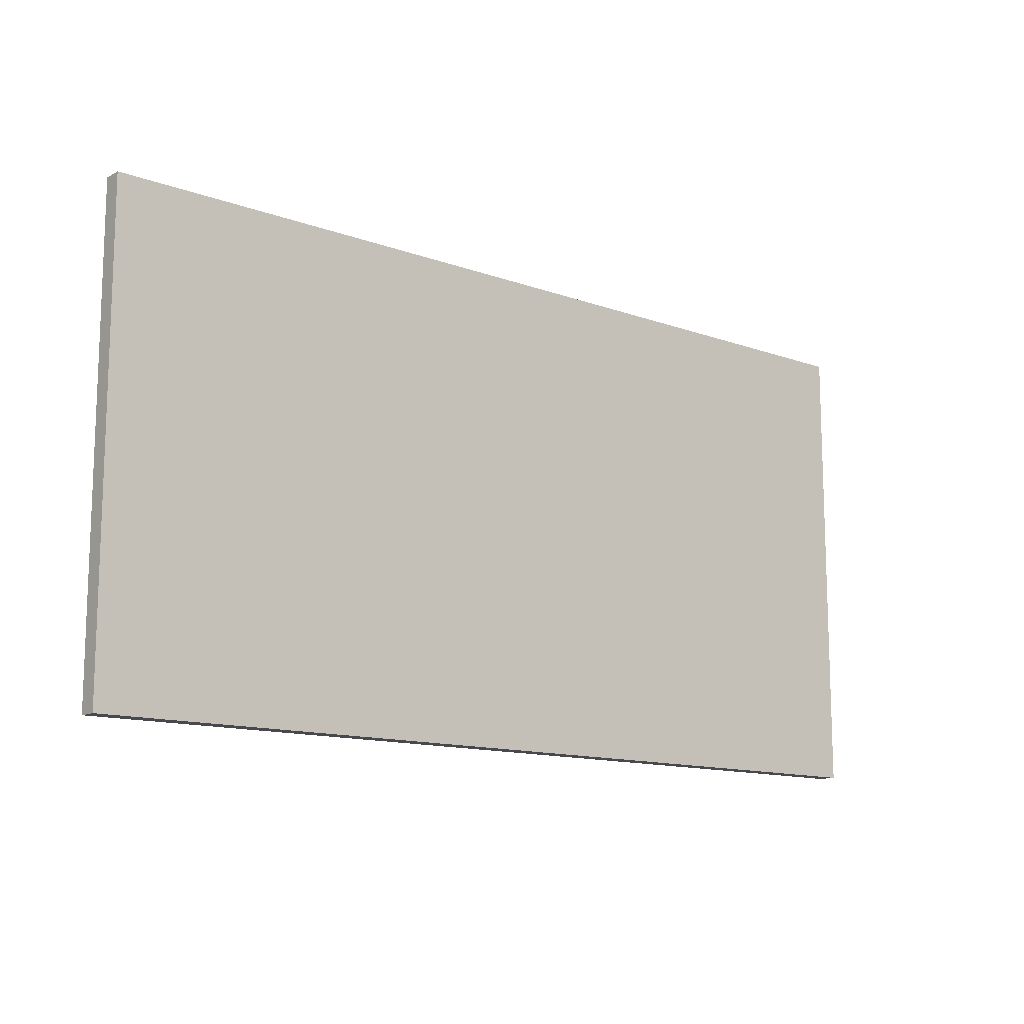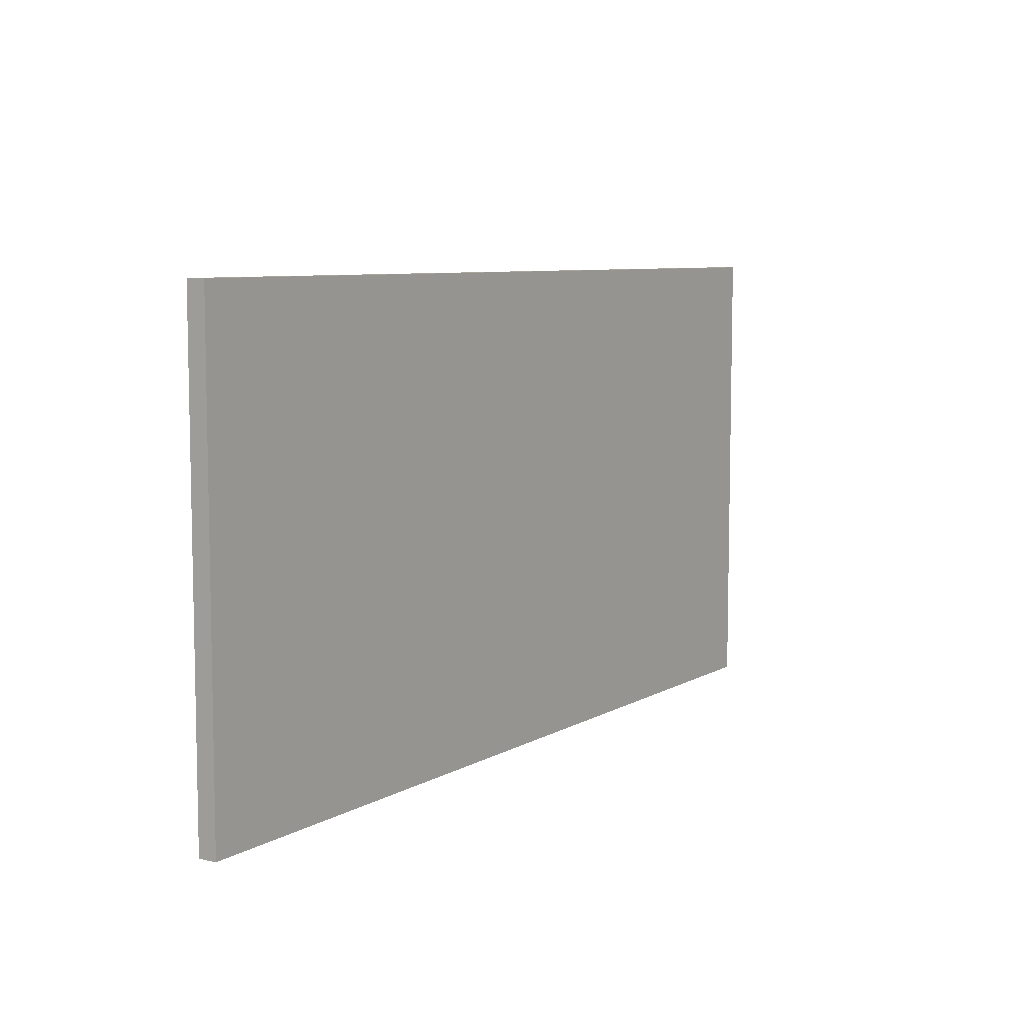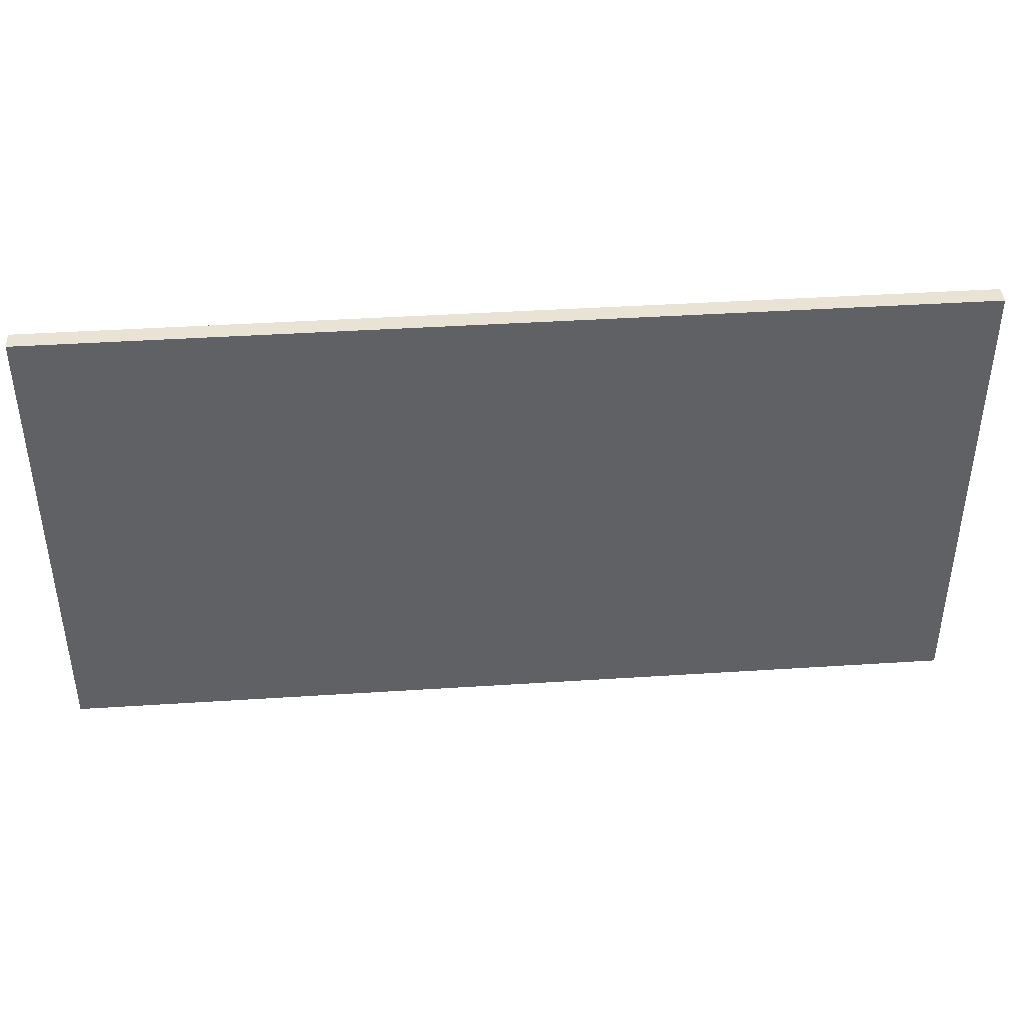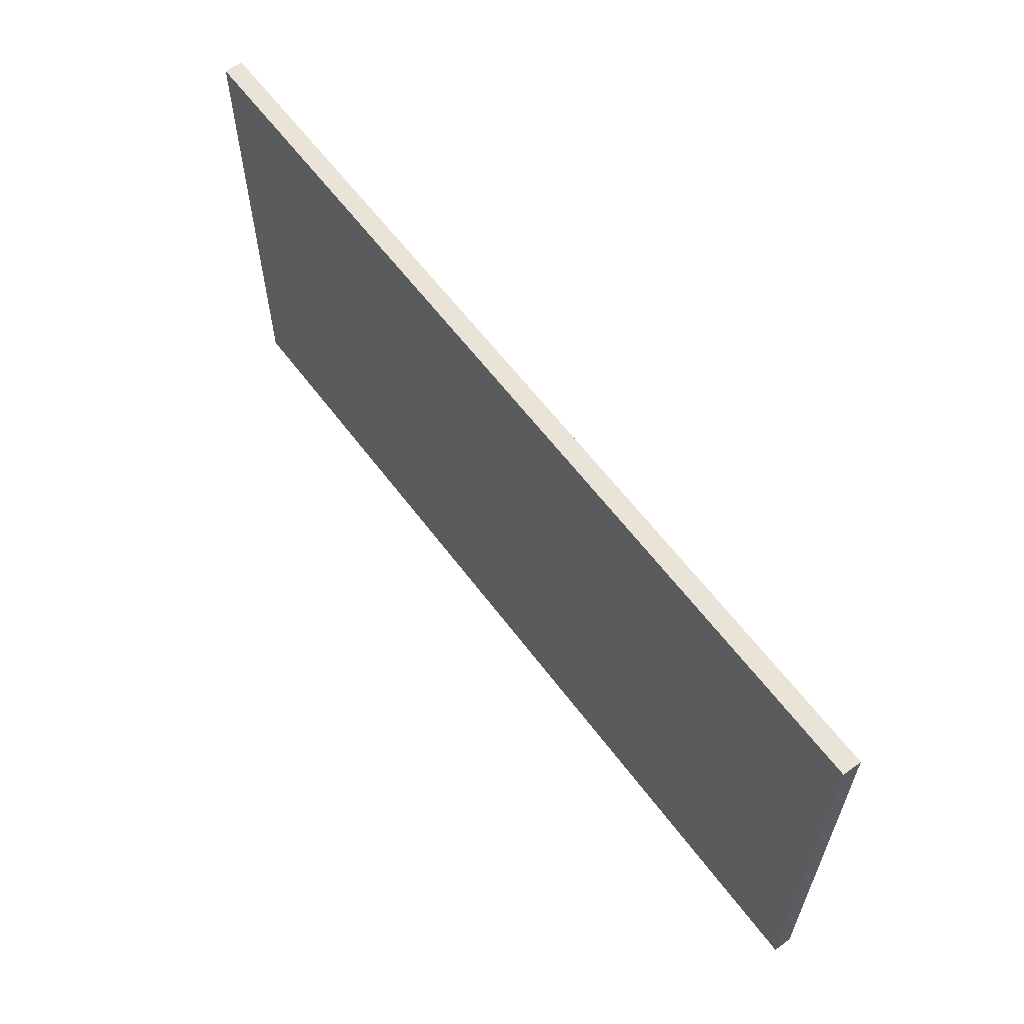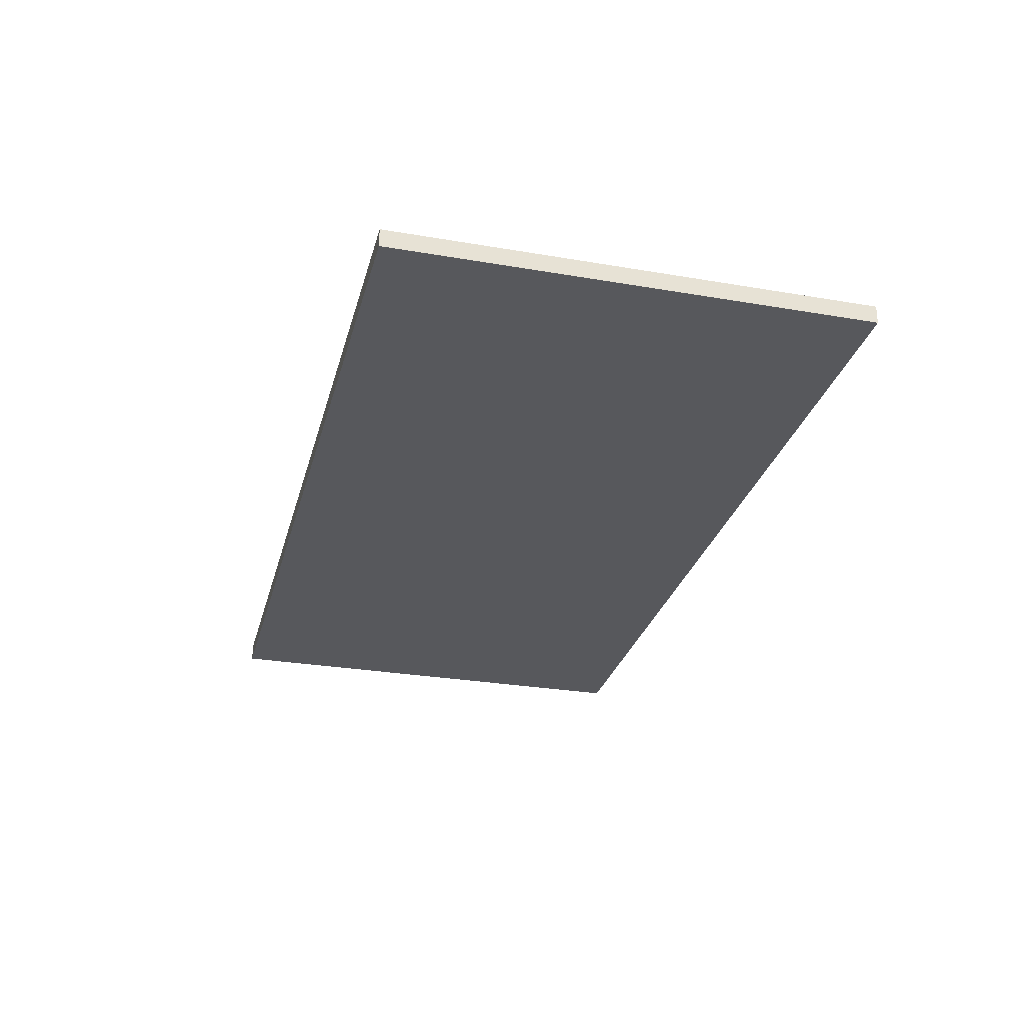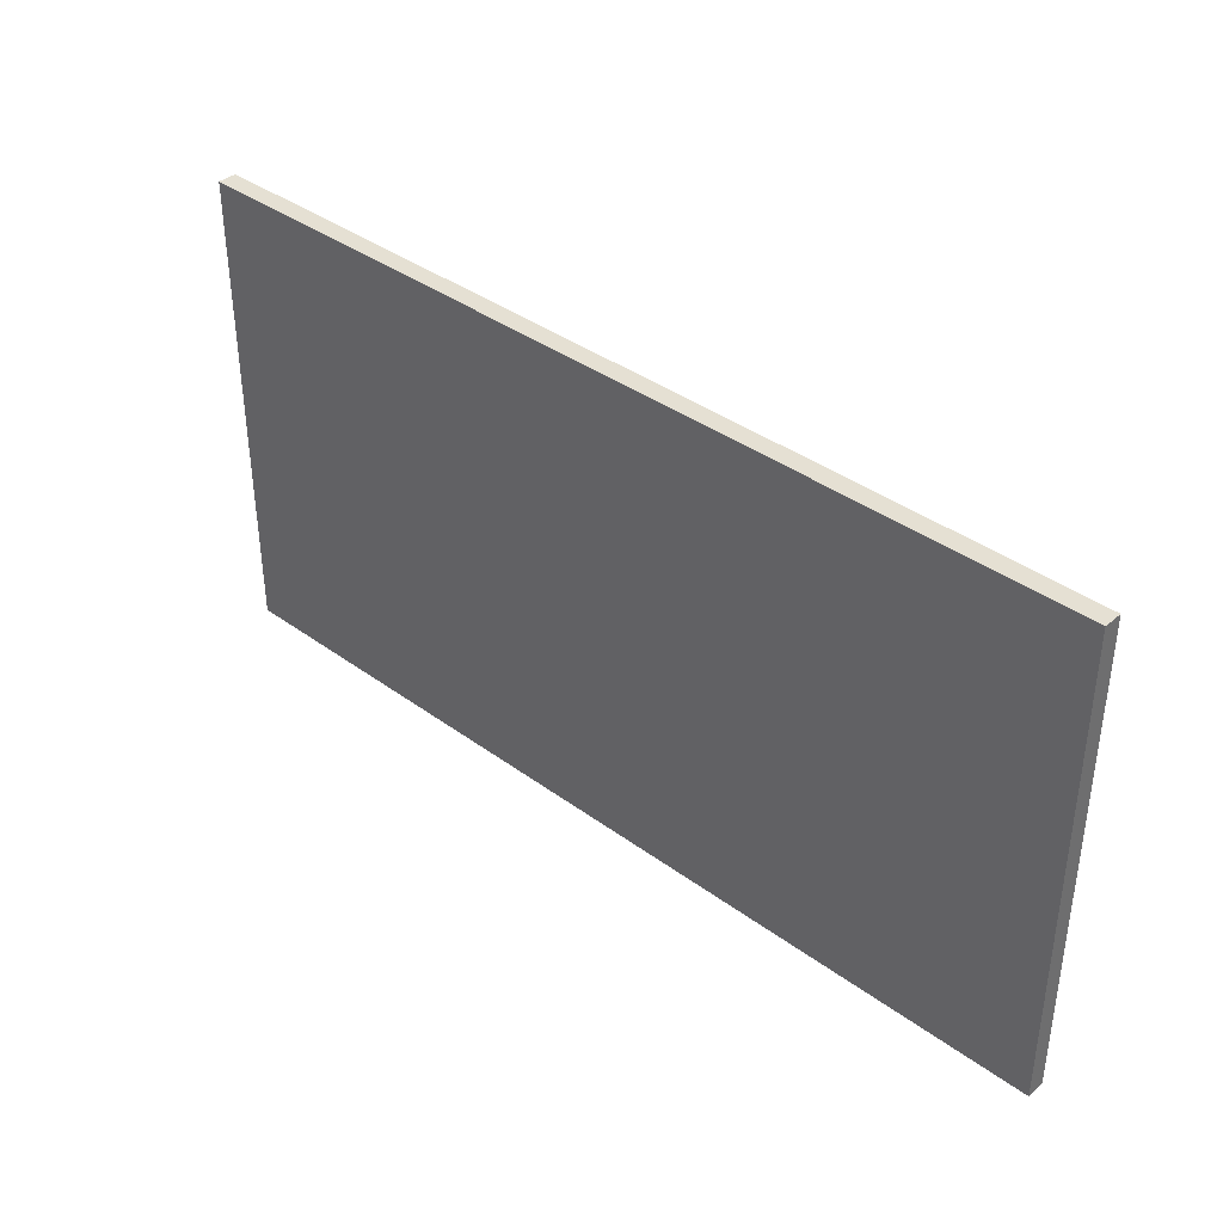
<metadata>
{"format":"obj","ext":"obj","renderer":"f3d","projection":"perspective","resolution":1024,"background":"white","views":[{"elev":-12.7,"azim":140.0,"up":"+Y"},{"elev":7.6,"azim":123.1,"up":"+Y"},{"elev":41.3,"azim":175.5,"up":"+Y"},{"elev":60.9,"azim":-126.6,"up":"+Y"},{"elev":-28.8,"azim":-104.3,"up":"+Z"},{"elev":38.2,"azim":42.8,"up":"+Y"}]}
</metadata>
<code>
o Wall1
g Cube (4)
v 10.51 1.647 0.22
v -8.176 1.647 0.22
v 10.51 11.34 0.22
v -8.176 11.34 0.22
v -8.176 1.647 -0.1564
v -8.176 11.34 -0.1564
v 10.51 1.647 -0.1564
v 10.51 11.34 -0.1564
g Cube (4)
f 3 4 2 1
f 4 6 5 2
f 6 8 7 5
f 8 3 1 7
f 8 6 4 3
f 1 2 5 7

</code>
